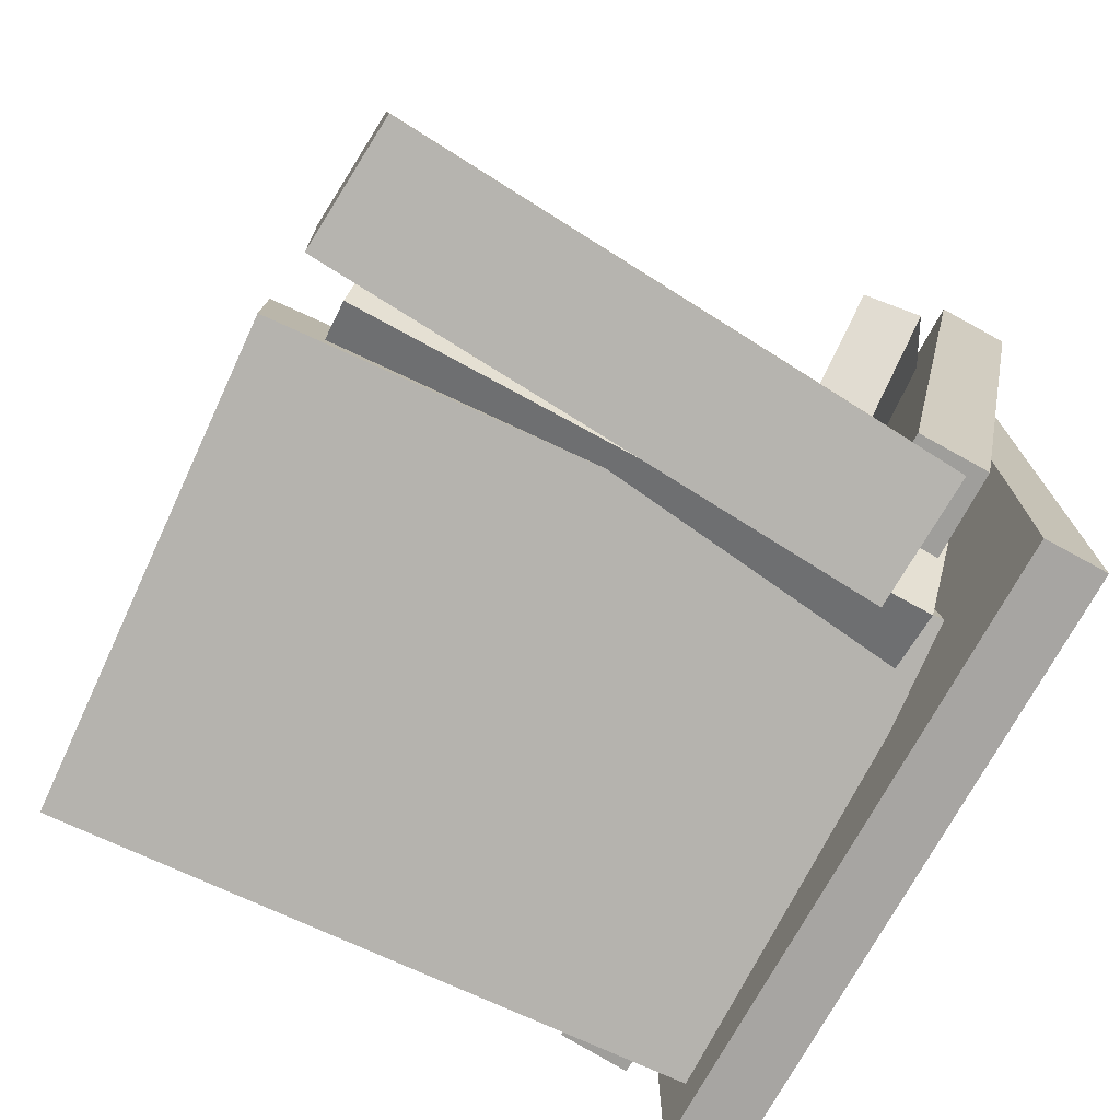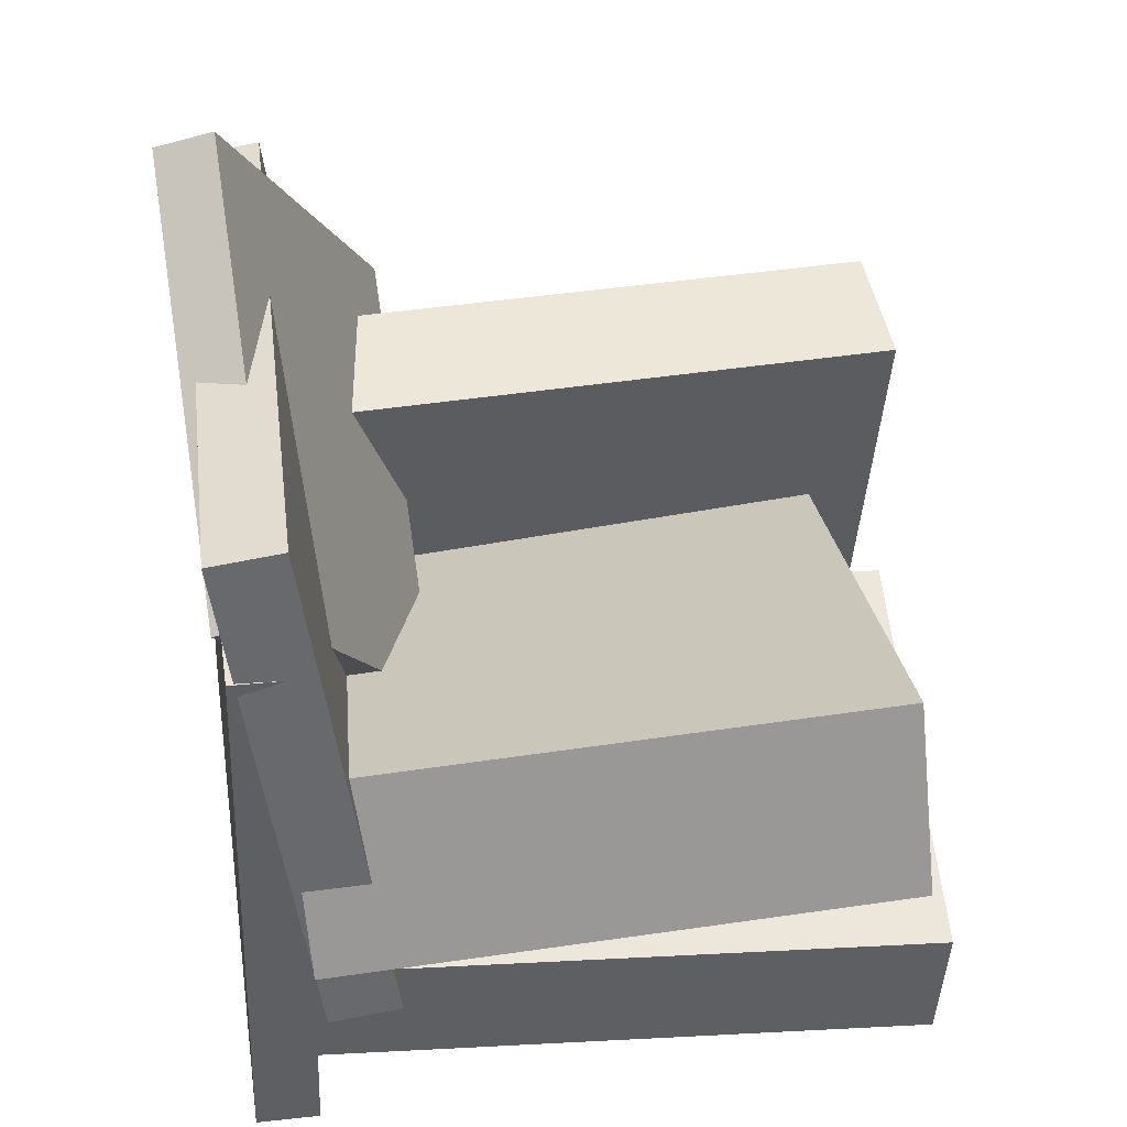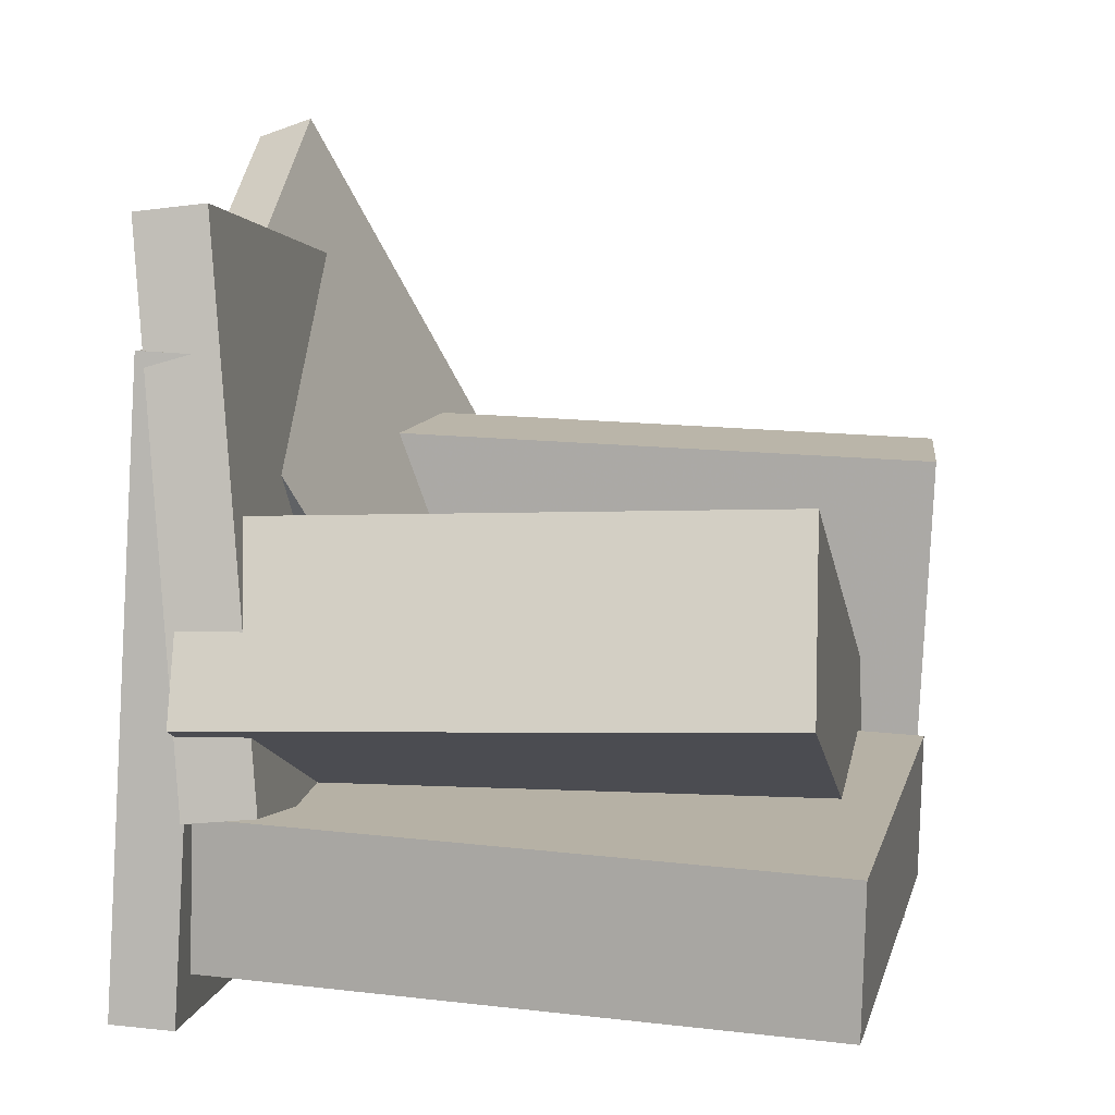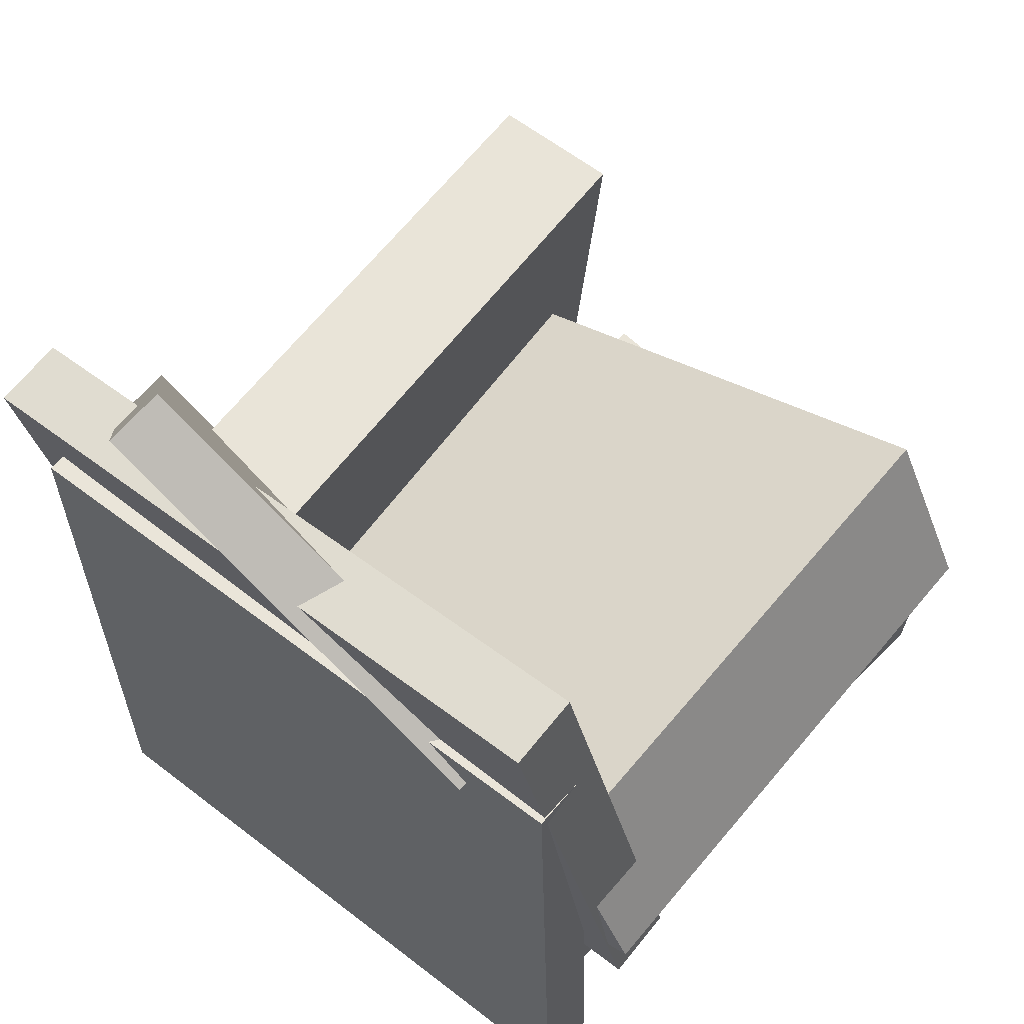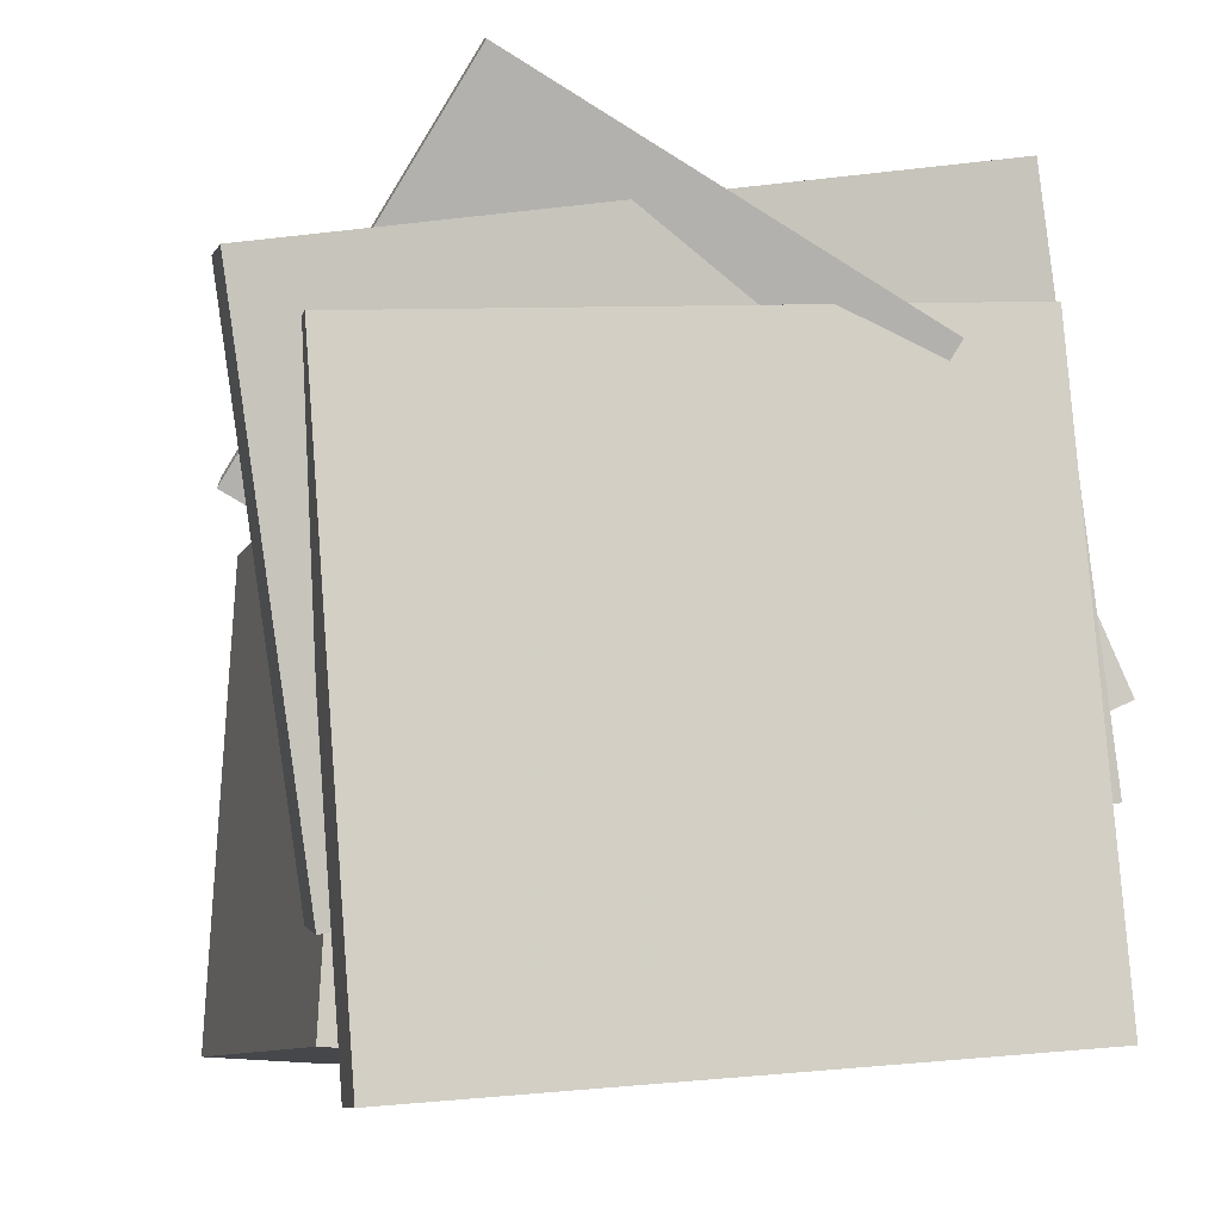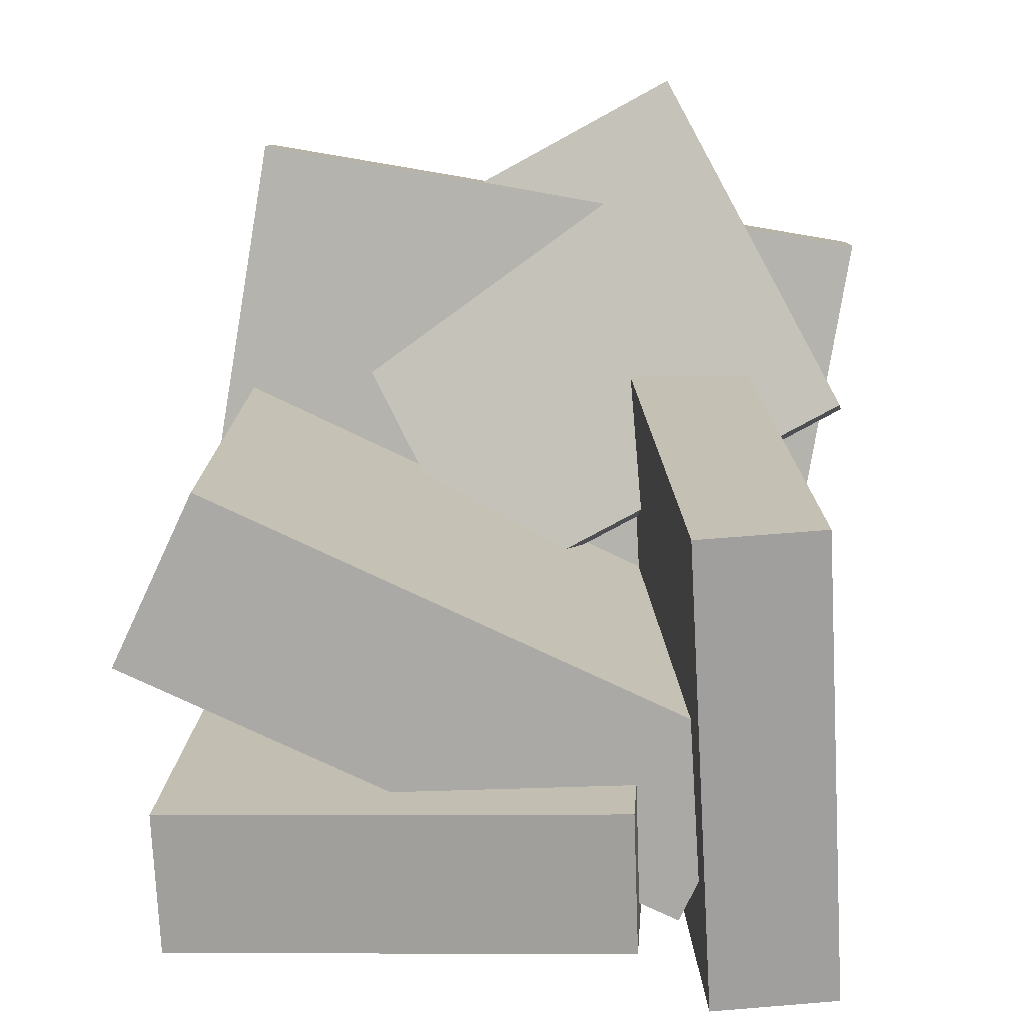
<metadata>
{"format":"obj","ext":"obj","renderer":"f3d","projection":"perspective","resolution":1024,"background":"white","views":[{"elev":-78.5,"azim":151.9,"up":"+Y"},{"elev":47.1,"azim":-7.9,"up":"+Y"},{"elev":9.6,"azim":9.9,"up":"+Y"},{"elev":61.3,"azim":-50.0,"up":"+Y"},{"elev":-7.1,"azim":-103.0,"up":"+Y"},{"elev":16.5,"azim":90.9,"up":"+Y"}]}
</metadata>
<code>
v -0.111 -0.07423 0.01795
v -0.1587 -0.09005 0.01072
v -0.1211 0.1084 -0.3148
v -0.1689 0.09255 -0.322
v -0.2304 0.2125 0.1789
v -0.2781 0.1967 0.1717
v -0.2406 0.3951 -0.1538
v -0.2883 0.3793 -0.161
f 1.0 7.0 5.0
f 1.0 3.0 7.0
f 1.0 4.0 3.0
f 1.0 2.0 4.0
f 3.0 8.0 7.0
f 3.0 4.0 8.0
f 5.0 7.0 8.0
f 5.0 8.0 6.0
f 1.0 5.0 6.0
f 1.0 6.0 2.0
f 2.0 6.0 8.0
f 2.0 8.0 4.0
v -0.2773 0.1929 -0.2773
v -0.2687 0.2284 0.2462
v -0.2247 0.1905 -0.278
v -0.2162 0.2259 0.2455
v -0.3006 -0.3144 -0.2426
v -0.292 -0.279 0.2809
v -0.2481 -0.3169 -0.2433
v -0.2395 -0.2815 0.2802
f 9.0 15.0 13.0
f 9.0 11.0 15.0
f 9.0 12.0 11.0
f 9.0 10.0 12.0
f 11.0 16.0 15.0
f 11.0 12.0 16.0
f 13.0 15.0 16.0
f 13.0 16.0 14.0
f 9.0 13.0 14.0
f 9.0 14.0 10.0
f 10.0 14.0 16.0
f 10.0 16.0 12.0
v -0.2213 -0.2594 -0.1531
v -0.2303 -0.04247 0.3107
v -0.2269 -0.1122 -0.2221
v -0.2359 0.1048 0.2417
v 0.2496 -0.2411 -0.1526
v 0.2406 -0.02414 0.3113
v 0.244 -0.09383 -0.2216
v 0.235 0.1231 0.2423
f 17.0 23.0 21.0
f 17.0 19.0 23.0
f 17.0 20.0 19.0
f 17.0 18.0 20.0
f 19.0 24.0 23.0
f 19.0 20.0 24.0
f 21.0 23.0 24.0
f 21.0 24.0 22.0
f 17.0 21.0 22.0
f 17.0 22.0 18.0
f 18.0 22.0 24.0
f 18.0 24.0 20.0
v -0.1806 -0.2863 -0.1444
v -0.1619 0.126 -0.1199
v -0.188 -0.2795 -0.2527
v -0.1693 0.1328 -0.2281
v 0.2862 -0.3055 -0.1775
v 0.3049 0.1067 -0.153
v 0.2788 -0.2988 -0.2858
v 0.2975 0.1135 -0.2613
f 25.0 31.0 29.0
f 25.0 27.0 31.0
f 25.0 28.0 27.0
f 25.0 26.0 28.0
f 27.0 32.0 31.0
f 27.0 28.0 32.0
f 29.0 31.0 32.0
f 29.0 32.0 30.0
f 25.0 29.0 30.0
f 25.0 30.0 26.0
f 26.0 30.0 32.0
f 26.0 32.0 28.0
v -0.2362 -0.2338 -0.1507
v -0.261 -0.248 0.2417
v -0.2332 -0.1093 -0.146
v -0.258 -0.1236 0.2464
v 0.2984 -0.2478 -0.1174
v 0.2736 -0.2621 0.275
v 0.3014 -0.1234 -0.1127
v 0.2765 -0.1377 0.2797
f 33.0 39.0 37.0
f 33.0 35.0 39.0
f 33.0 36.0 35.0
f 33.0 34.0 36.0
f 35.0 40.0 39.0
f 35.0 36.0 40.0
f 37.0 39.0 40.0
f 37.0 40.0 38.0
f 33.0 37.0 38.0
f 33.0 38.0 34.0
f 34.0 38.0 40.0
f 34.0 40.0 36.0
v -0.2175 -0.207 -0.2572
v -0.268 0.2361 -0.3314
v -0.1588 -0.2003 -0.2576
v -0.2093 0.2427 -0.3318
v -0.2242 -0.1141 0.3021
v -0.2747 0.3289 0.228
v -0.1655 -0.1075 0.3018
v -0.216 0.3356 0.2276
f 41.0 47.0 45.0
f 41.0 43.0 47.0
f 41.0 44.0 43.0
f 41.0 42.0 44.0
f 43.0 48.0 47.0
f 43.0 44.0 48.0
f 45.0 47.0 48.0
f 45.0 48.0 46.0
f 41.0 45.0 46.0
f 41.0 46.0 42.0
f 42.0 46.0 48.0
f 42.0 48.0 44.0

</code>
